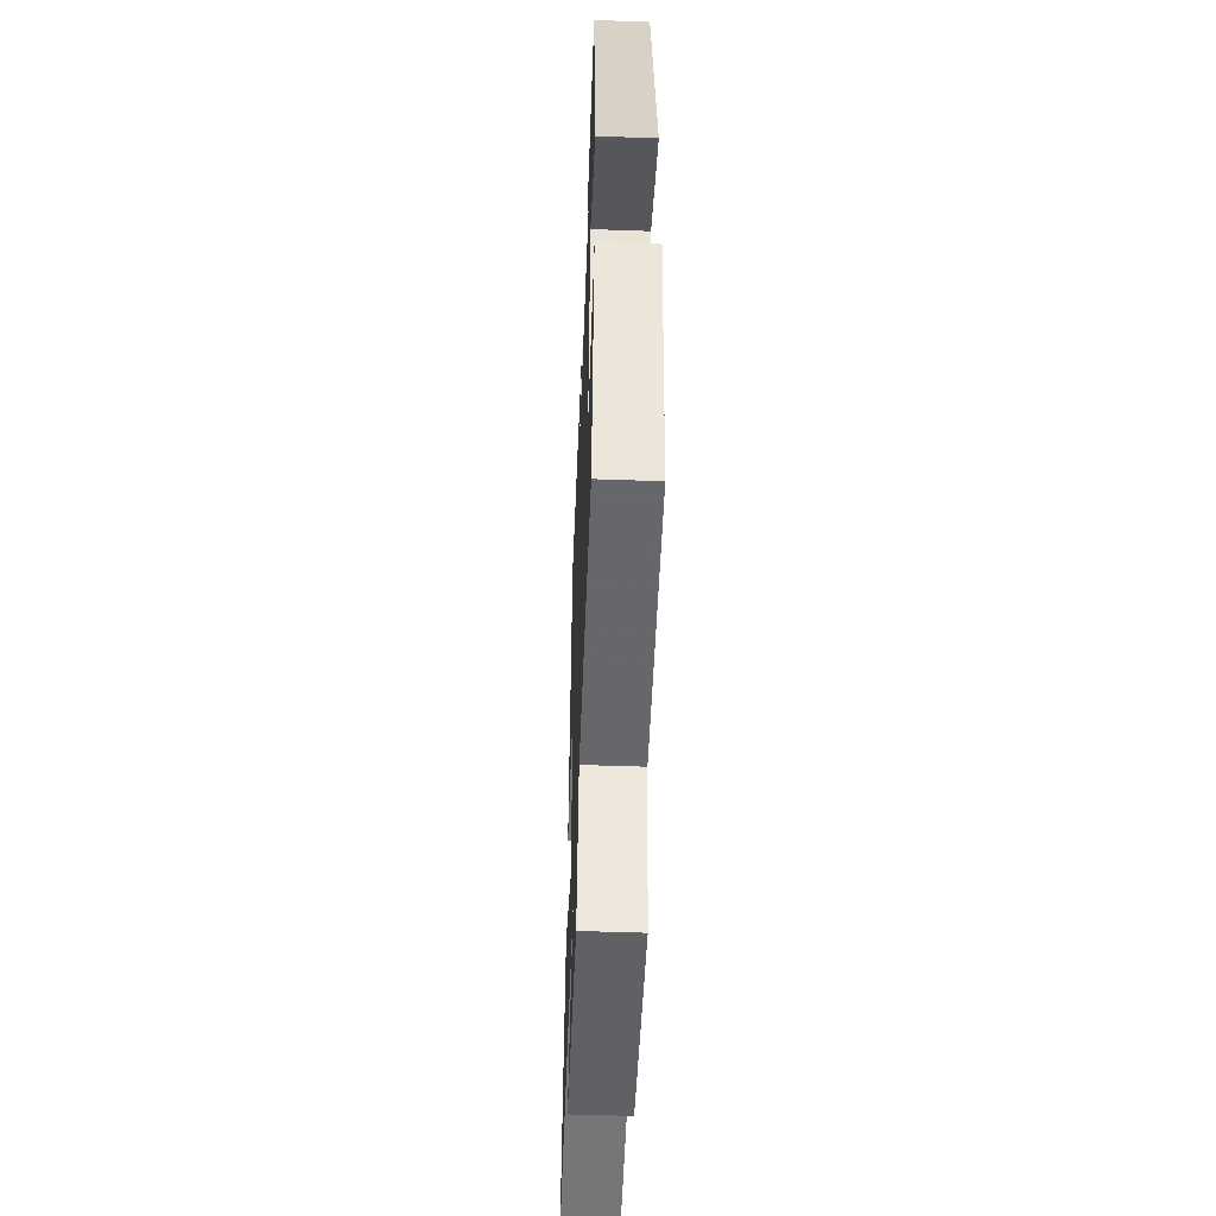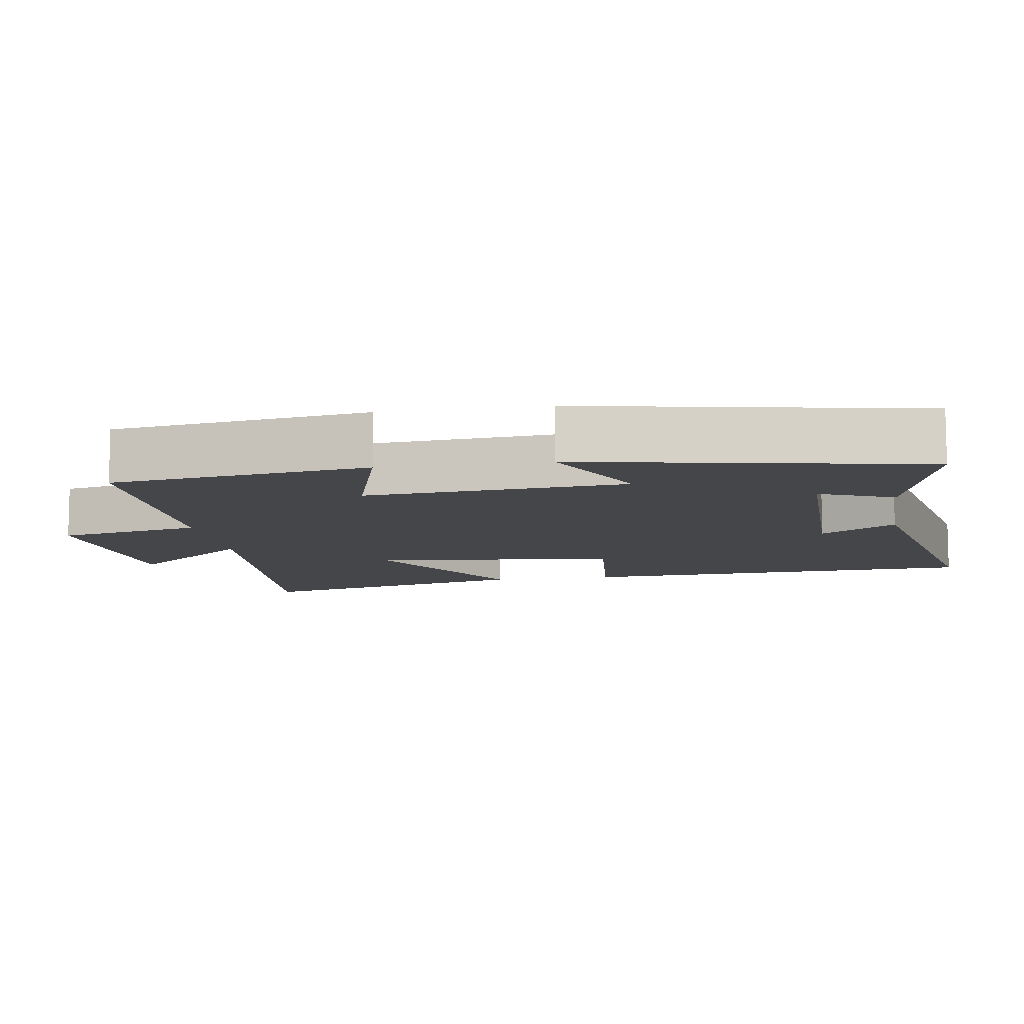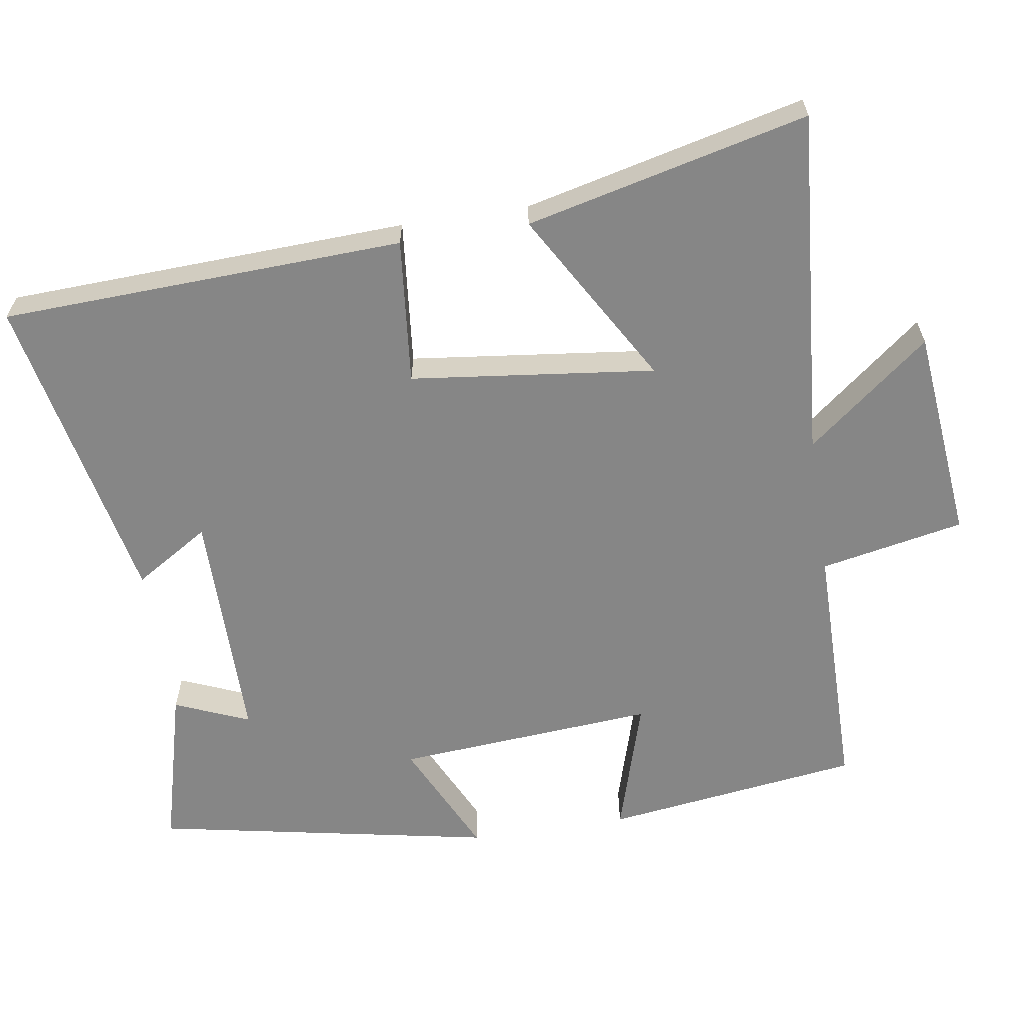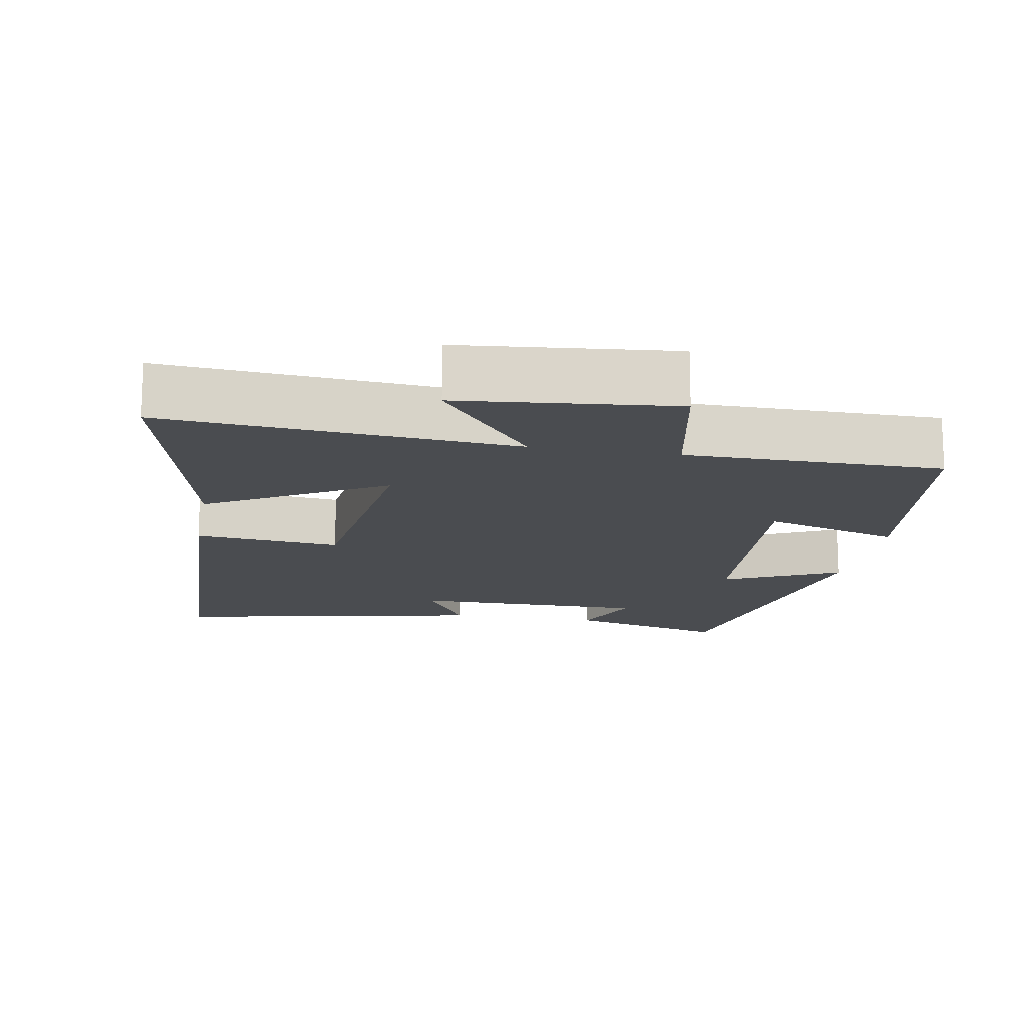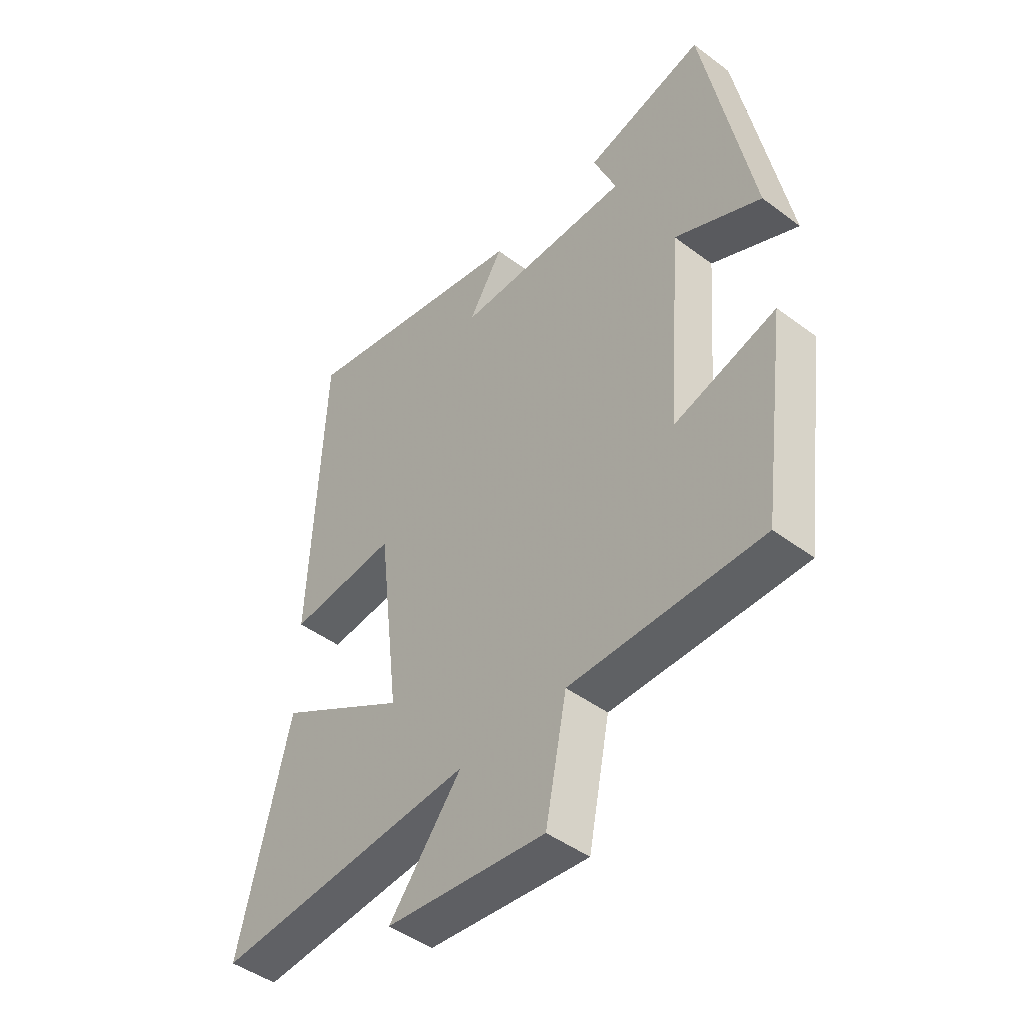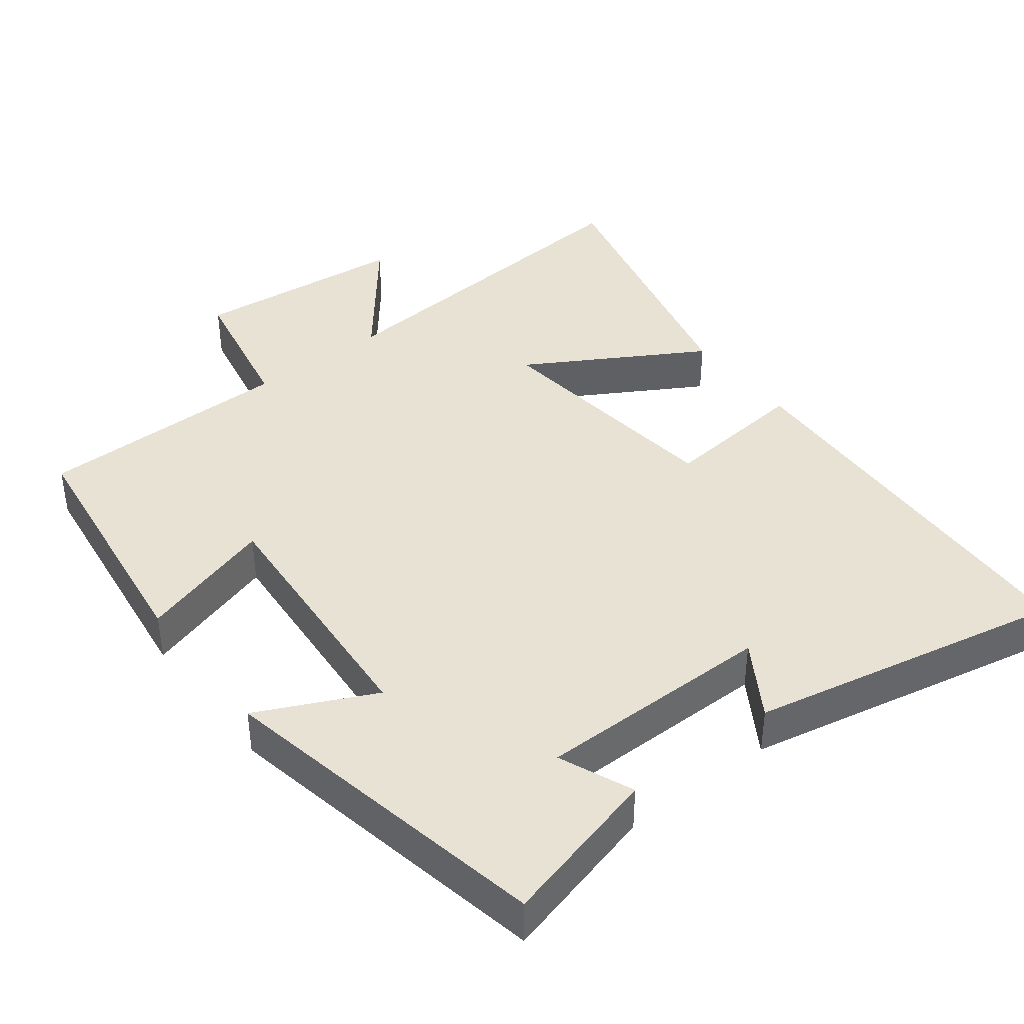
<metadata>
{"format":"obj","ext":"obj","renderer":"f3d","projection":"perspective","resolution":1024,"background":"white","views":[{"elev":-52.1,"azim":-92.2,"up":"+Z"},{"elev":-9.8,"azim":-80.9,"up":"+Y"},{"elev":-62.2,"azim":98.8,"up":"+Y"},{"elev":-15.1,"azim":169.8,"up":"+Y"},{"elev":-45.9,"azim":-130.6,"up":"+Z"},{"elev":40.6,"azim":-37.7,"up":"+Y"}]}
</metadata>
<code>
v -0.452 0.07 -0.499
v -0.5 0.07 -0.142
v -0.31 0.07 -0.199
v -0.338 0.07 0.163
v -0.5 0.07 0.086
v -0.409 0.07 0.559
v -0.185 0.07 0.5
v -0.228 0.07 0.396
v 0.102 0.07 0.396
v 0.037 0.07 0.5
v 0.476 0.07 0.59
v 0.5 0.07 0.03
v 0.297 0.07 0.05
v 0.257 0.07 -0.29
v 0.5 0.07 -0.148
v 0.594 0.07 -0.539
v 0.107 0.07 -0.5
v 0.243 0.07 -0.67
v -0.055 0.07 -0.7
v -0.095 0.07 -0.5
v -0.452 0 -0.499
v -0.5 0 -0.142
v -0.31 0 -0.199
v -0.338 0 0.163
v -0.5 0 0.086
v -0.409 0 0.559
v -0.185 0 0.5
v -0.228 0 0.396
v 0.102 0 0.396
v 0.037 0 0.5
v 0.476 0 0.59
v 0.5 0 0.03
v 0.297 0 0.05
v 0.257 0 -0.29
v 0.5 0 -0.148
v 0.594 0 -0.539
v 0.107 0 -0.5
v 0.243 0 -0.67
v -0.055 0 -0.7
v -0.095 0 -0.5
f 17 18 19 20
f 1 2 3
f 20 1 3
f 17 20 3
f 14 15 16 17
f 17 3 4
f 14 17 4
f 13 14 4
f 12 13 4
f 9 10 11 12
f 8 9 12 4
f 6 7 8
f 5 6 8
f 4 5 8
f 40 39 38 37
f 23 22 21
f 23 21 40
f 23 40 37
f 37 36 35 34
f 24 23 37
f 24 37 34
f 24 34 33
f 24 33 32
f 32 31 30 29
f 24 32 29 28
f 28 27 26
f 28 26 25
f 28 25 24
f 1 21 22 2
f 2 22 23 3
f 3 23 24 4
f 4 24 25 5
f 5 25 26 6
f 6 26 27 7
f 7 27 28 8
f 8 28 29 9
f 9 29 30 10
f 10 30 31 11
f 11 31 32 12
f 12 32 33 13
f 13 33 34 14
f 14 34 35 15
f 15 35 36 16
f 16 36 37 17
f 17 37 38 18
f 18 38 39 19
f 19 39 40 20
f 20 40 21 1

</code>
